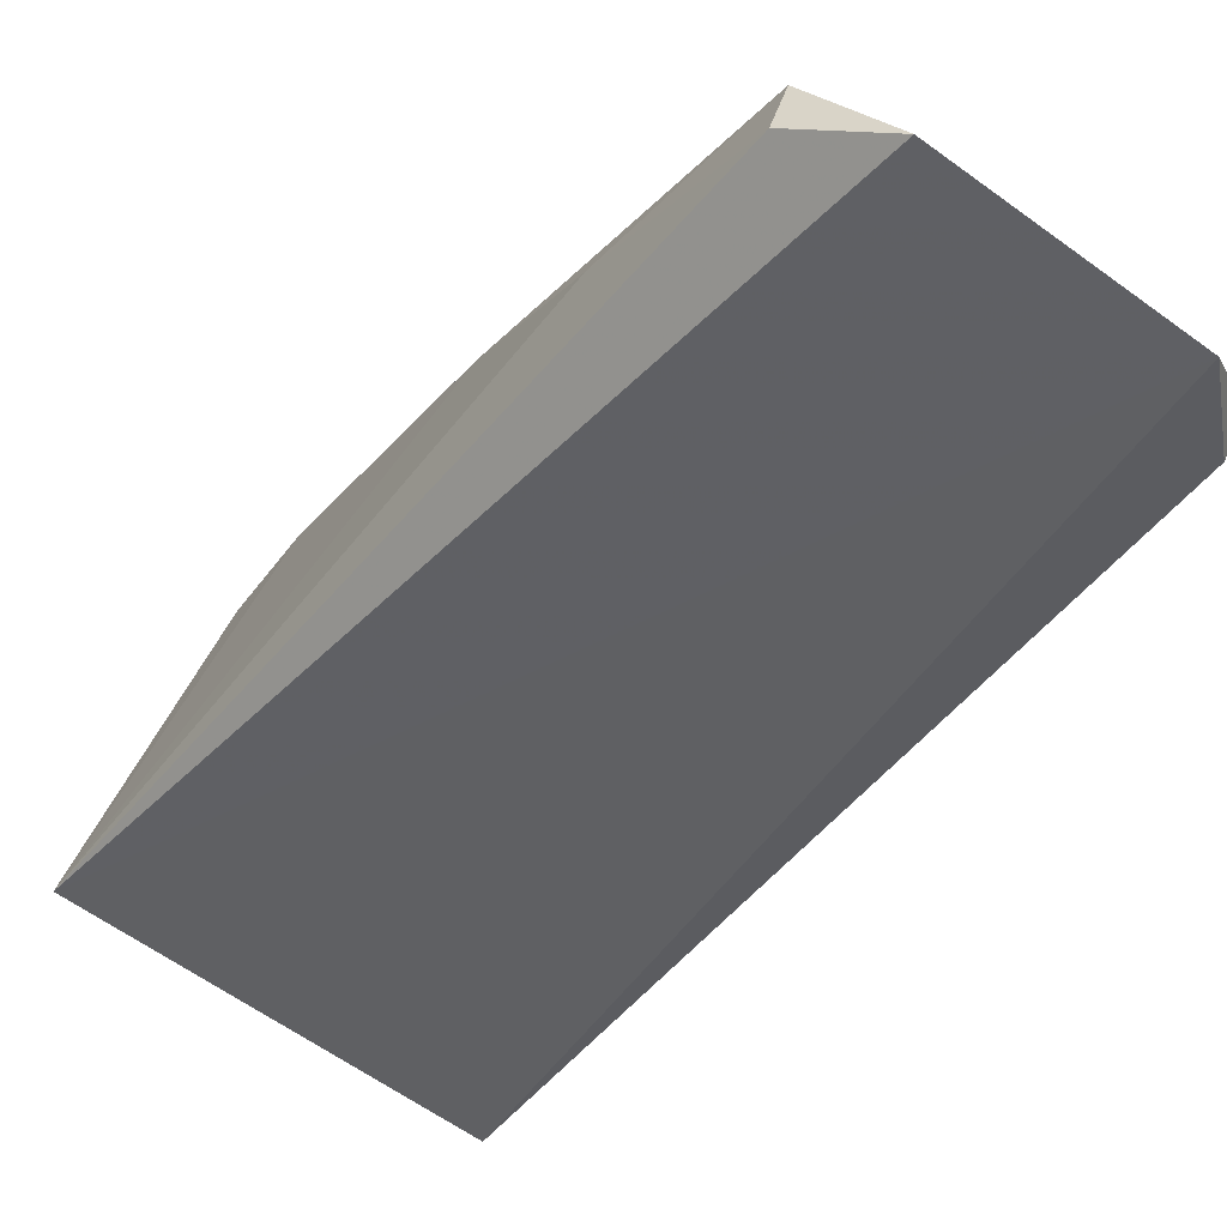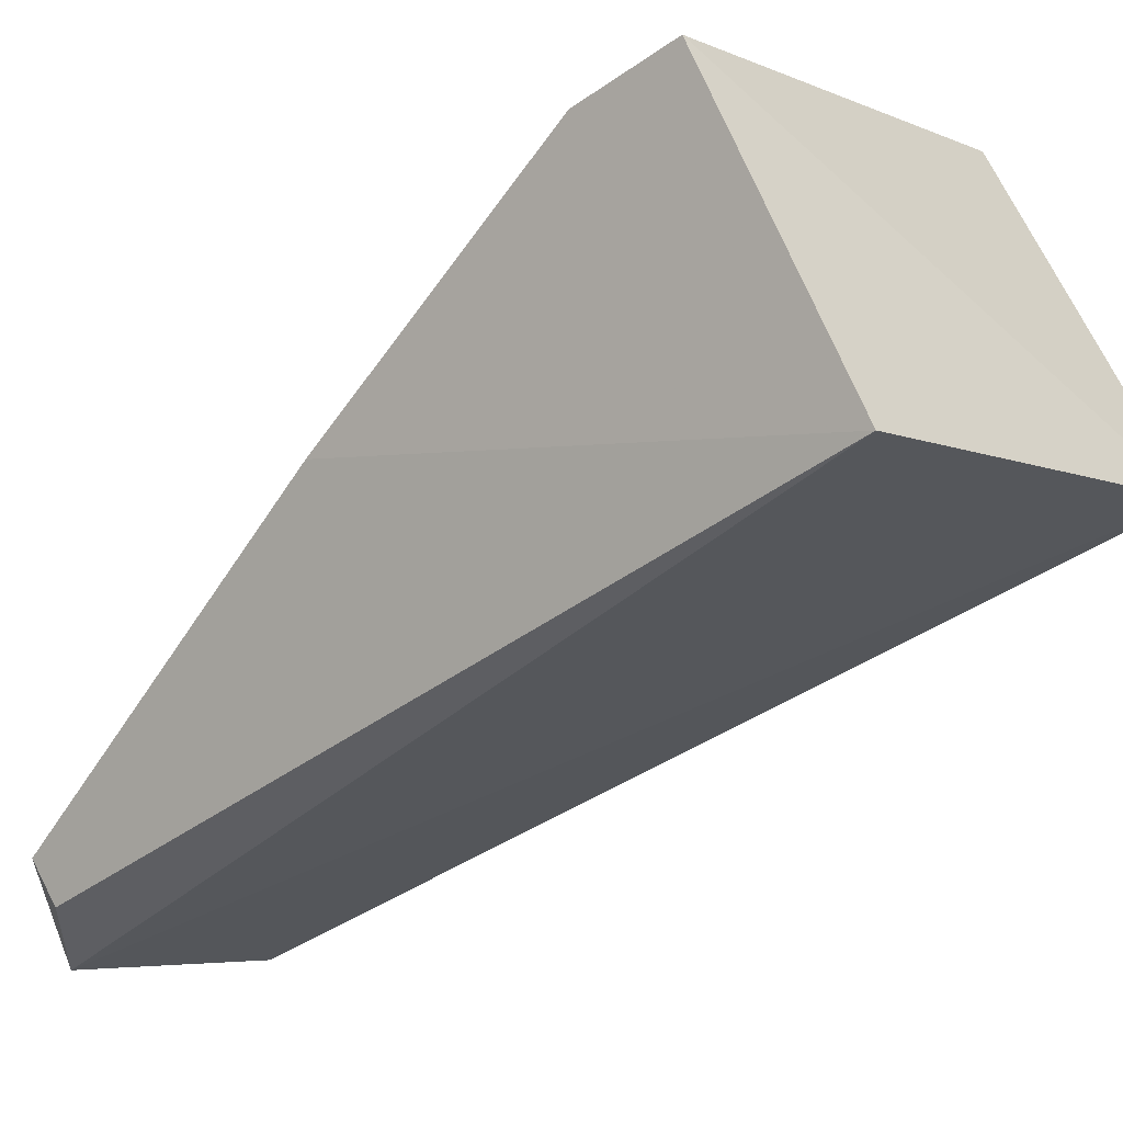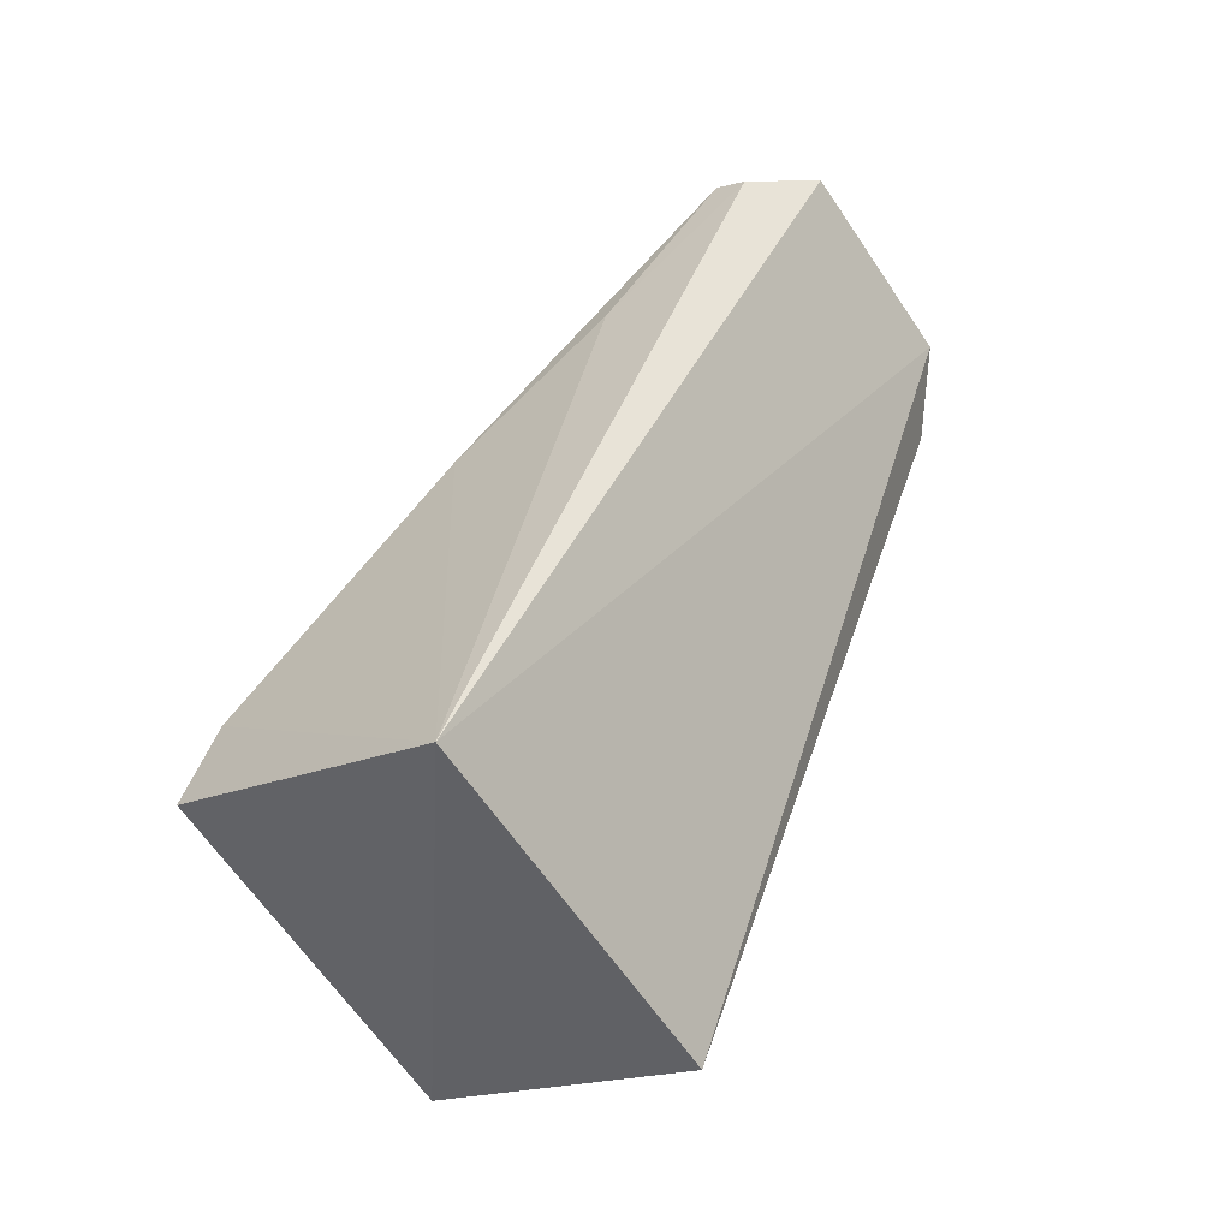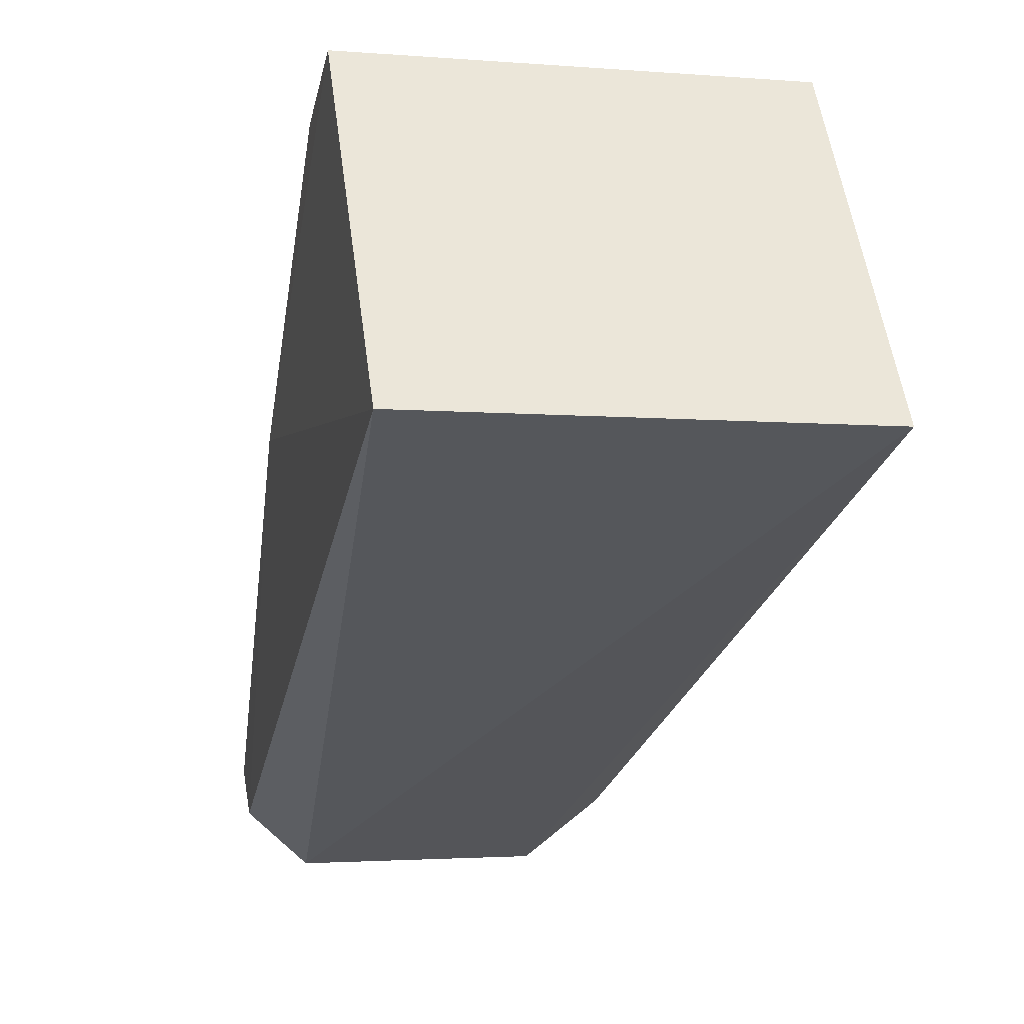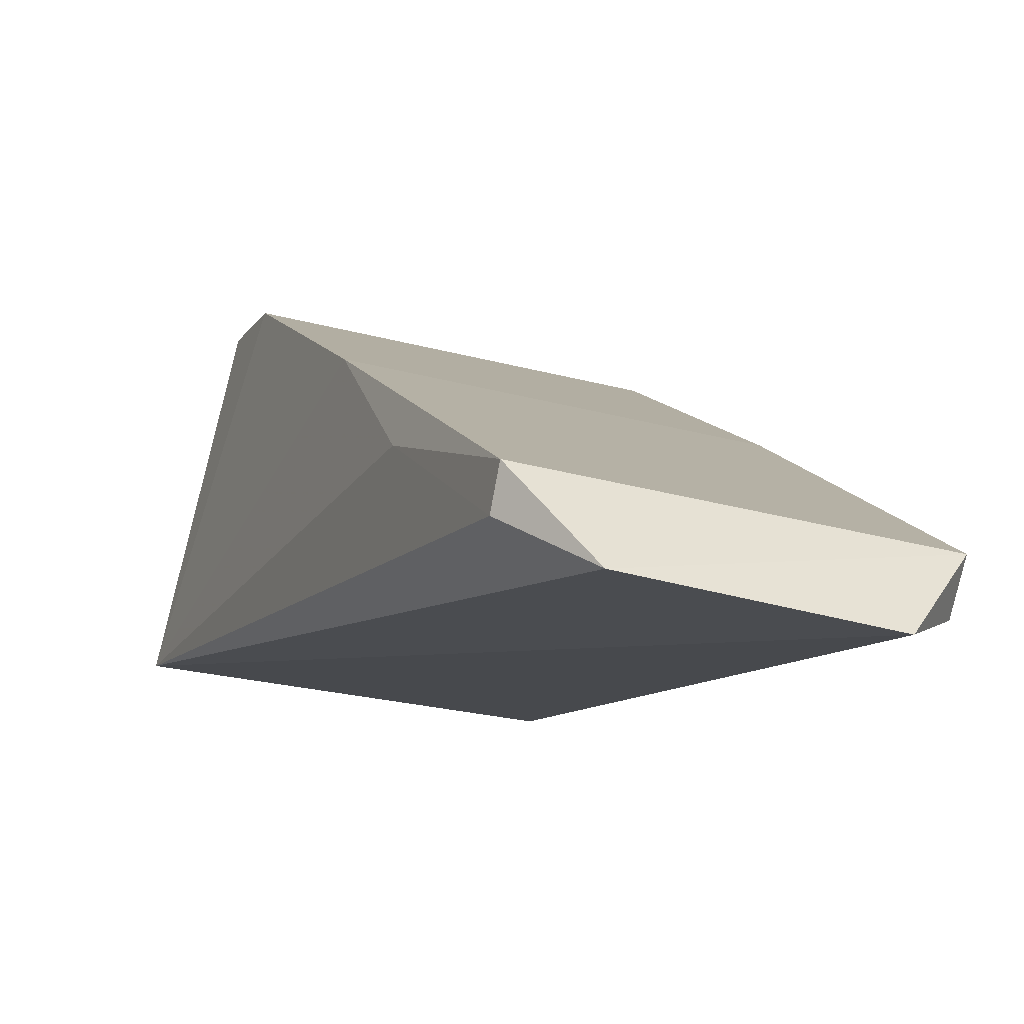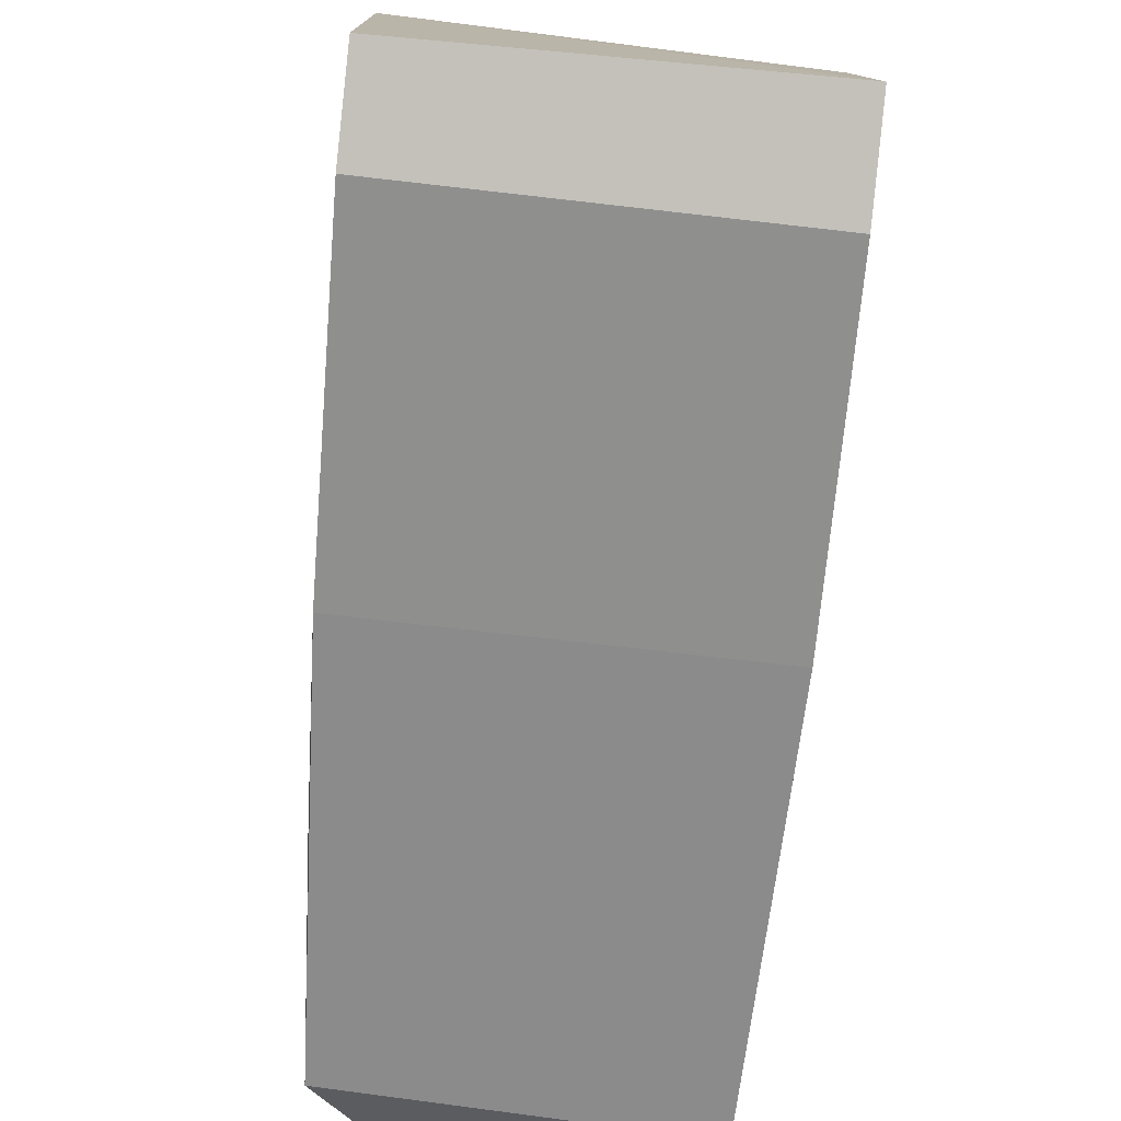
<metadata>
{"format":"obj","ext":"obj","renderer":"f3d","projection":"perspective","resolution":1024,"background":"white","views":[{"elev":-69.3,"azim":143.6,"up":"+Z"},{"elev":-6.7,"azim":-49.4,"up":"+Z"},{"elev":-59.3,"azim":122.4,"up":"+Y"},{"elev":-4.5,"azim":-11.9,"up":"+Z"},{"elev":-31.6,"azim":158.5,"up":"+Z"},{"elev":73.8,"azim":-173.8,"up":"+Z"}]}
</metadata>
<code>
v 0.01875 0.0766 0.4739
v 0.01699 0.09097 0.4996
v -0.01584 0.07788 0.4744
v -0.01565 0.1528 0.4507
v 0.0159 0.1521 0.4508
v -0.01699 0.0909 0.5
v -0.009762 0.1552 0.4424
v 0.01699 0.123 0.4768
v -0.01699 0.1233 0.4771
v -0.01542 0.1503 0.4471
v 0.01043 0.1549 0.4428
v 0.01699 0.09948 0.4968
v 0.01699 0.1349 0.4619
v 0.01577 0.15 0.448
v -0.01699 0.1 0.497
f 6 1 2
f 6 3 1
f 7 1 3
f 9 3 6
f 9 8 5
f 9 5 4
f 10 7 3
f 10 4 7
f 10 9 4
f 10 3 9
f 11 1 7
f 11 7 4
f 11 4 5
f 12 2 1
f 12 1 8
f 12 6 2
f 13 8 1
f 13 5 8
f 14 11 5
f 14 1 11
f 14 13 1
f 14 5 13
f 15 12 8
f 15 8 9
f 15 9 6
f 15 6 12

</code>
